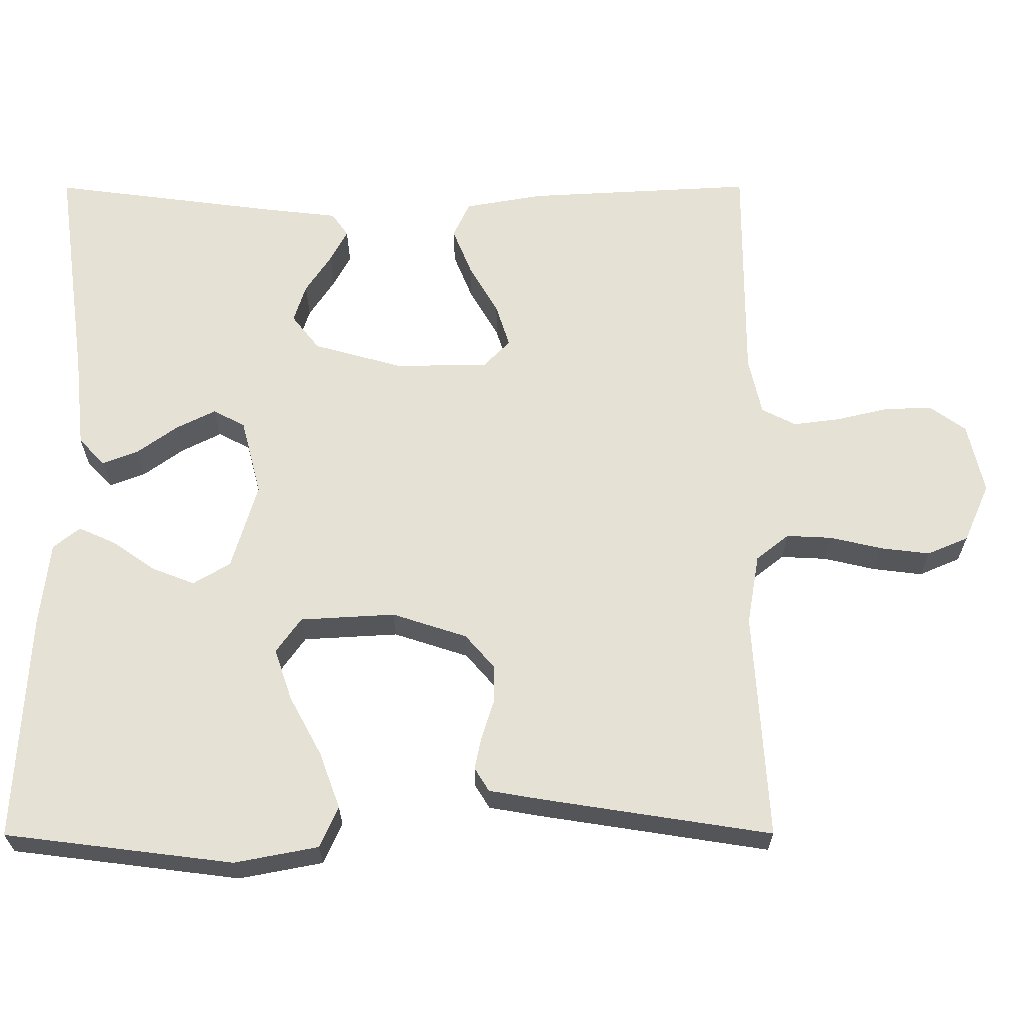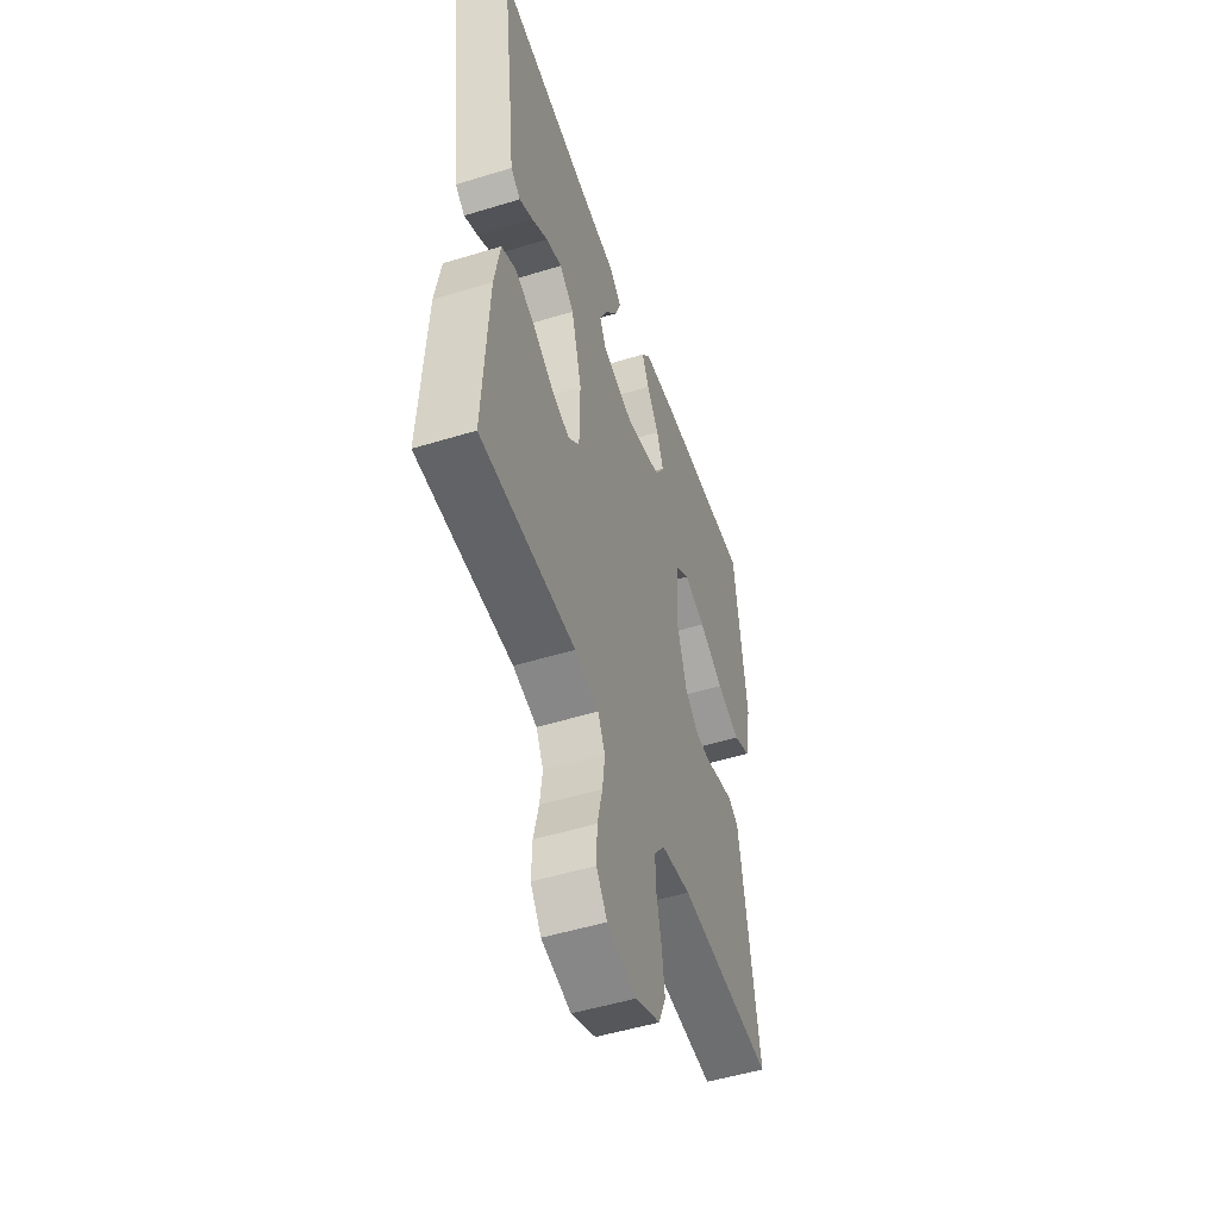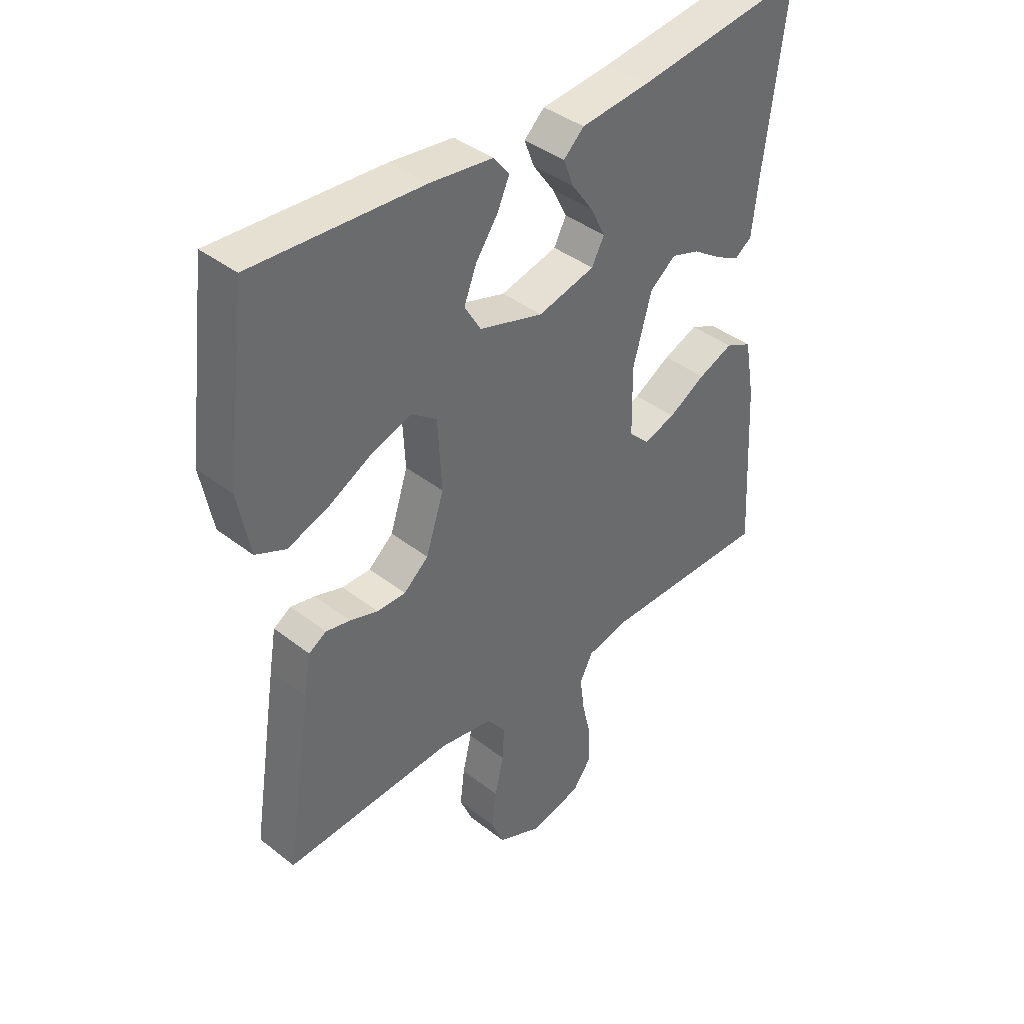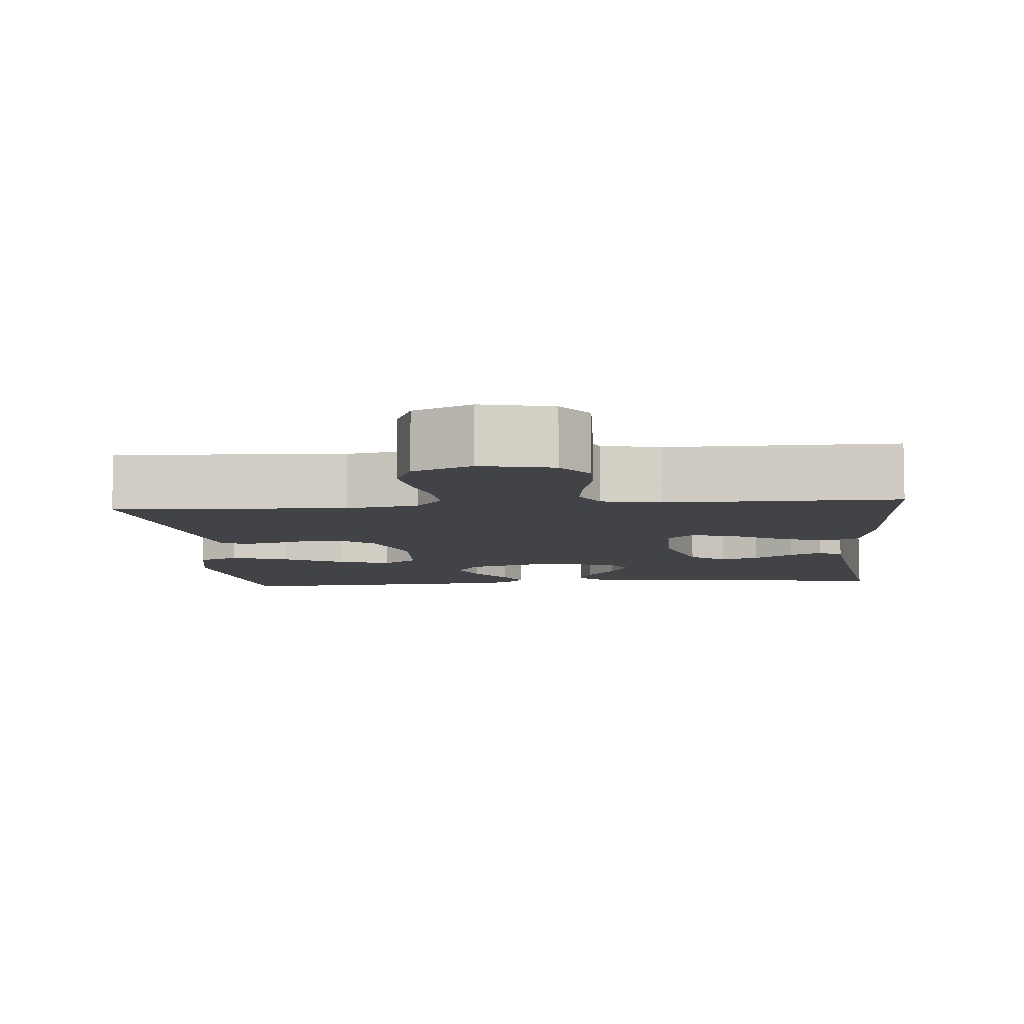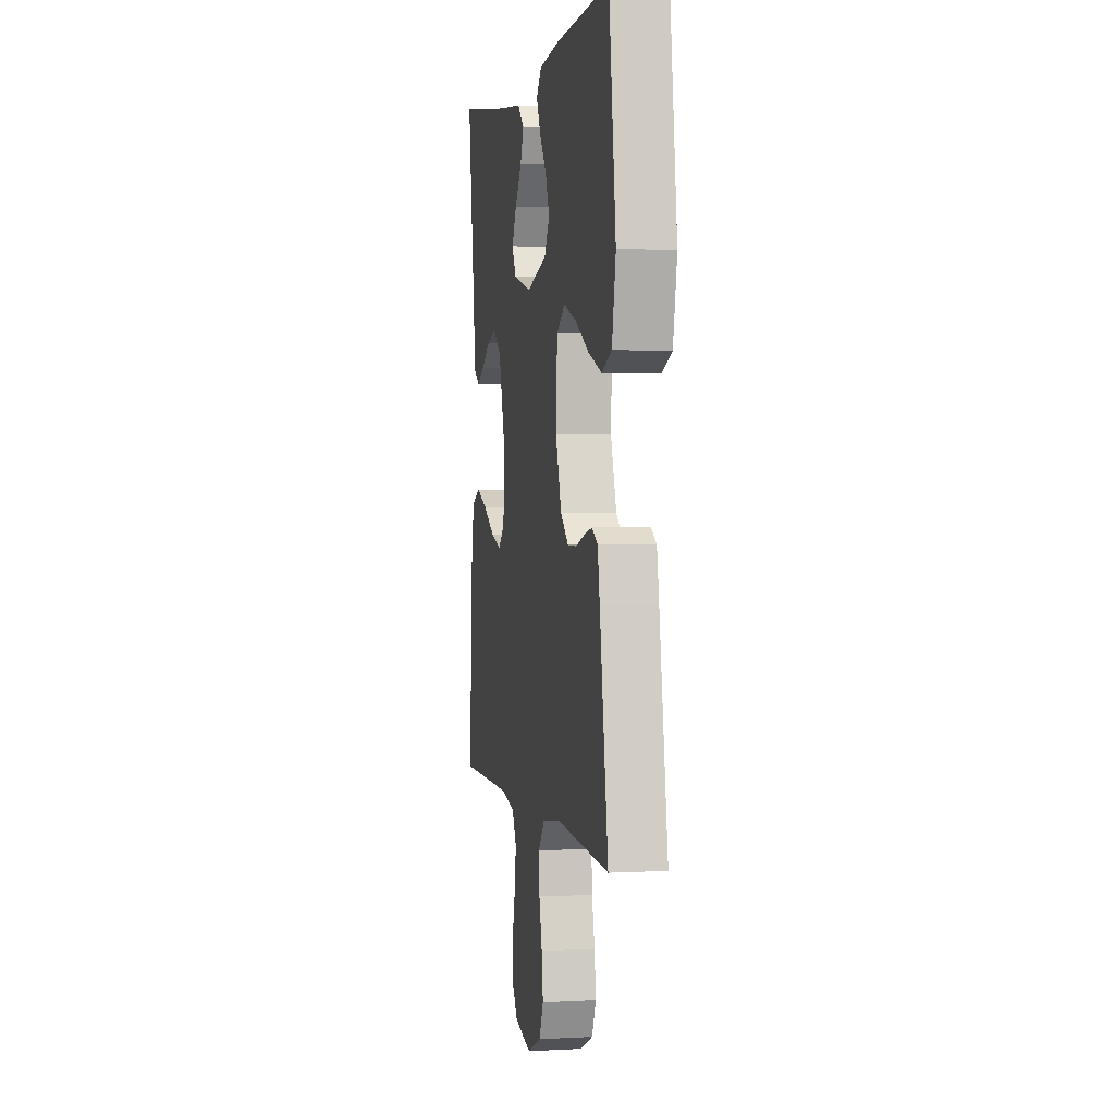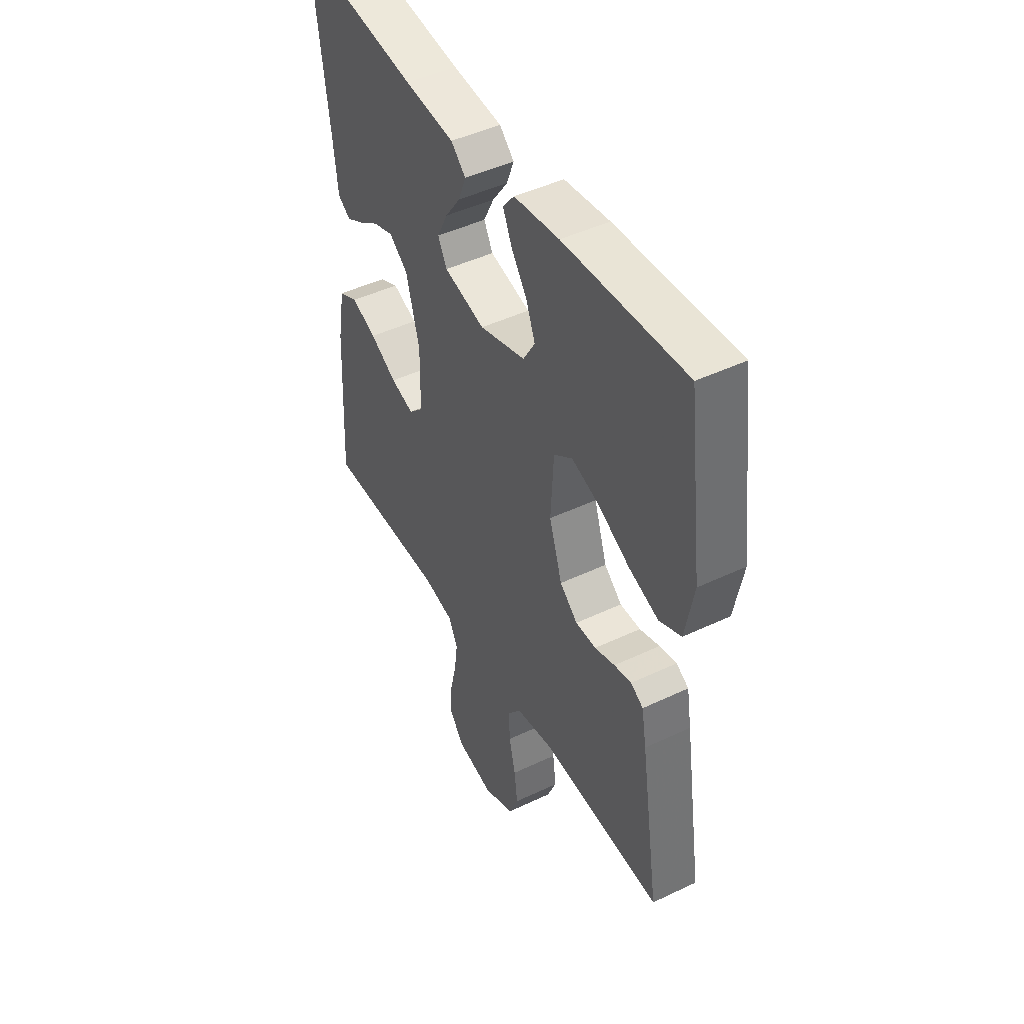
<metadata>
{"format":"obj","ext":"obj","renderer":"f3d","projection":"perspective","resolution":1024,"background":"white","views":[{"elev":64.4,"azim":89.9,"up":"+Y"},{"elev":-51.0,"azim":-71.5,"up":"+Z"},{"elev":39.9,"azim":133.9,"up":"+Z"},{"elev":-7.5,"azim":-174.7,"up":"+Y"},{"elev":2.2,"azim":79.0,"up":"+Z"},{"elev":46.0,"azim":61.4,"up":"+Z"}]}
</metadata>
<code>
v 0.5 0.07 -0.5
v 0.2 0.07 -0.482
v 0.107 0.07 -0.498
v 0.073 0.07 -0.541
v 0.076 0.07 -0.601
v 0.092 0.07 -0.669
v 0.1 0.07 -0.734
v 0.077 0.07 -0.788
v 0 0.07 -0.822
v -0.093 0.07 -0.801
v -0.127 0.07 -0.754
v -0.125 0.07 -0.691
v -0.109 0.07 -0.623
v -0.101 0.07 -0.561
v -0.124 0.07 -0.516
v -0.2 0.07 -0.499
v -0.5 0.07 -0.5
v -0.484 0.07 -0.2
v -0.466 0.07 -0.098
v -0.419 0.07 -0.076
v -0.357 0.07 -0.101
v -0.291 0.07 -0.139
v -0.234 0.07 -0.157
v -0.198 0.07 -0.122
v -0.196 0.07 0
v -0.229 0.07 0.118
v -0.275 0.07 0.154
v -0.325 0.07 0.138
v -0.376 0.07 0.104
v -0.419 0.07 0.081
v -0.45 0.07 0.103
v -0.461 0.07 0.2
v -0.5 0.07 0.5
v -0.2 0.07 0.459
v -0.077 0.07 0.446
v -0.041 0.07 0.412
v -0.059 0.07 0.365
v -0.097 0.07 0.312
v -0.123 0.07 0.26
v -0.101 0.07 0.218
v 0 0.07 0.192
v 0.114 0.07 0.226
v 0.143 0.07 0.275
v 0.121 0.07 0.331
v 0.082 0.07 0.387
v 0.06 0.07 0.436
v 0.088 0.07 0.471
v 0.2 0.07 0.484
v 0.5 0.07 0.5
v 0.538 0.07 0.2
v 0.517 0.07 0.09
v 0.463 0.07 0.066
v 0.389 0.07 0.093
v 0.311 0.07 0.135
v 0.243 0.07 0.158
v 0.197 0.07 0.125
v 0.19 0.07 0
v 0.222 0.07 -0.098
v 0.266 0.07 -0.136
v 0.317 0.07 -0.136
v 0.367 0.07 -0.12
v 0.41 0.07 -0.111
v 0.441 0.07 -0.13
v 0.453 0.07 -0.2
v 0.5 0 -0.5
v 0.2 0 -0.482
v 0.107 0 -0.498
v 0.073 0 -0.541
v 0.076 0 -0.601
v 0.092 0 -0.669
v 0.1 0 -0.734
v 0.077 0 -0.788
v 0 0 -0.822
v -0.093 0 -0.801
v -0.127 0 -0.754
v -0.125 0 -0.691
v -0.109 0 -0.623
v -0.101 0 -0.561
v -0.124 0 -0.516
v -0.2 0 -0.499
v -0.5 0 -0.5
v -0.484 0 -0.2
v -0.466 0 -0.098
v -0.419 0 -0.076
v -0.357 0 -0.101
v -0.291 0 -0.139
v -0.234 0 -0.157
v -0.198 0 -0.122
v -0.196 0 0
v -0.229 0 0.118
v -0.275 0 0.154
v -0.325 0 0.138
v -0.376 0 0.104
v -0.419 0 0.081
v -0.45 0 0.103
v -0.461 0 0.2
v -0.5 0 0.5
v -0.2 0 0.459
v -0.077 0 0.446
v -0.041 0 0.412
v -0.059 0 0.365
v -0.097 0 0.312
v -0.123 0 0.26
v -0.101 0 0.218
v 0 0 0.192
v 0.114 0 0.226
v 0.143 0 0.275
v 0.121 0 0.331
v 0.082 0 0.387
v 0.06 0 0.436
v 0.088 0 0.471
v 0.2 0 0.484
v 0.5 0 0.5
v 0.538 0 0.2
v 0.517 0 0.09
v 0.463 0 0.066
v 0.389 0 0.093
v 0.311 0 0.135
v 0.243 0 0.158
v 0.197 0 0.125
v 0.19 0 0
v 0.222 0 -0.098
v 0.266 0 -0.136
v 0.317 0 -0.136
v 0.367 0 -0.12
v 0.41 0 -0.111
v 0.441 0 -0.13
v 0.453 0 -0.2
f 64 1 2
f 63 64 2
f 62 63 2
f 61 62 2
f 60 61 2
f 59 60 2 3
f 58 59 3 4
f 57 58 4
f 56 57 4
f 52 53 54
f 51 52 54
f 50 51 54
f 49 50 54
f 48 49 54
f 47 48 54
f 46 47 54
f 45 46 54
f 44 45 54
f 43 44 54 55
f 42 43 55 56
f 36 37 38
f 35 36 38
f 34 35 38
f 34 38 39
f 33 34 39
f 32 33 39
f 30 31 32
f 29 30 32
f 28 29 32
f 32 39 40
f 28 32 40
f 27 28 40
f 20 21 22
f 19 20 22
f 18 19 22
f 17 18 22
f 16 17 22
f 15 16 22 23
f 14 15 23 24
f 11 12 13
f 10 11 13
f 9 10 13
f 8 9 13
f 7 8 13
f 6 7 13
f 5 6 13
f 4 5 13 14
f 14 24 25
f 4 14 25
f 56 4 25
f 42 56 25
f 41 42 25
f 41 25 26
f 26 27 40 41
f 66 65 128
f 66 128 127
f 66 127 126
f 66 126 125
f 66 125 124
f 67 66 124 123
f 68 67 123 122
f 68 122 121
f 68 121 120
f 118 117 116
f 118 116 115
f 118 115 114
f 118 114 113
f 118 113 112
f 118 112 111
f 118 111 110
f 118 110 109
f 118 109 108
f 119 118 108 107
f 120 119 107 106
f 102 101 100
f 102 100 99
f 102 99 98
f 103 102 98
f 103 98 97
f 103 97 96
f 96 95 94
f 96 94 93
f 96 93 92
f 104 103 96
f 104 96 92
f 104 92 91
f 86 85 84
f 86 84 83
f 86 83 82
f 86 82 81
f 86 81 80
f 87 86 80 79
f 88 87 79 78
f 77 76 75
f 77 75 74
f 77 74 73
f 77 73 72
f 77 72 71
f 77 71 70
f 77 70 69
f 78 77 69 68
f 89 88 78
f 89 78 68
f 89 68 120
f 89 120 106
f 89 106 105
f 90 89 105
f 105 104 91 90
f 1 65 66 2
f 2 66 67 3
f 3 67 68 4
f 4 68 69 5
f 5 69 70 6
f 6 70 71 7
f 7 71 72 8
f 8 72 73 9
f 9 73 74 10
f 10 74 75 11
f 11 75 76 12
f 12 76 77 13
f 13 77 78 14
f 14 78 79 15
f 15 79 80 16
f 16 80 81 17
f 17 81 82 18
f 18 82 83 19
f 19 83 84 20
f 20 84 85 21
f 21 85 86 22
f 22 86 87 23
f 23 87 88 24
f 24 88 89 25
f 25 89 90 26
f 26 90 91 27
f 27 91 92 28
f 28 92 93 29
f 29 93 94 30
f 30 94 95 31
f 31 95 96 32
f 32 96 97 33
f 33 97 98 34
f 34 98 99 35
f 35 99 100 36
f 36 100 101 37
f 37 101 102 38
f 38 102 103 39
f 39 103 104 40
f 40 104 105 41
f 41 105 106 42
f 42 106 107 43
f 43 107 108 44
f 44 108 109 45
f 45 109 110 46
f 46 110 111 47
f 47 111 112 48
f 48 112 113 49
f 49 113 114 50
f 50 114 115 51
f 51 115 116 52
f 52 116 117 53
f 53 117 118 54
f 54 118 119 55
f 55 119 120 56
f 56 120 121 57
f 57 121 122 58
f 58 122 123 59
f 59 123 124 60
f 60 124 125 61
f 61 125 126 62
f 62 126 127 63
f 63 127 128 64
f 64 128 65 1

</code>
